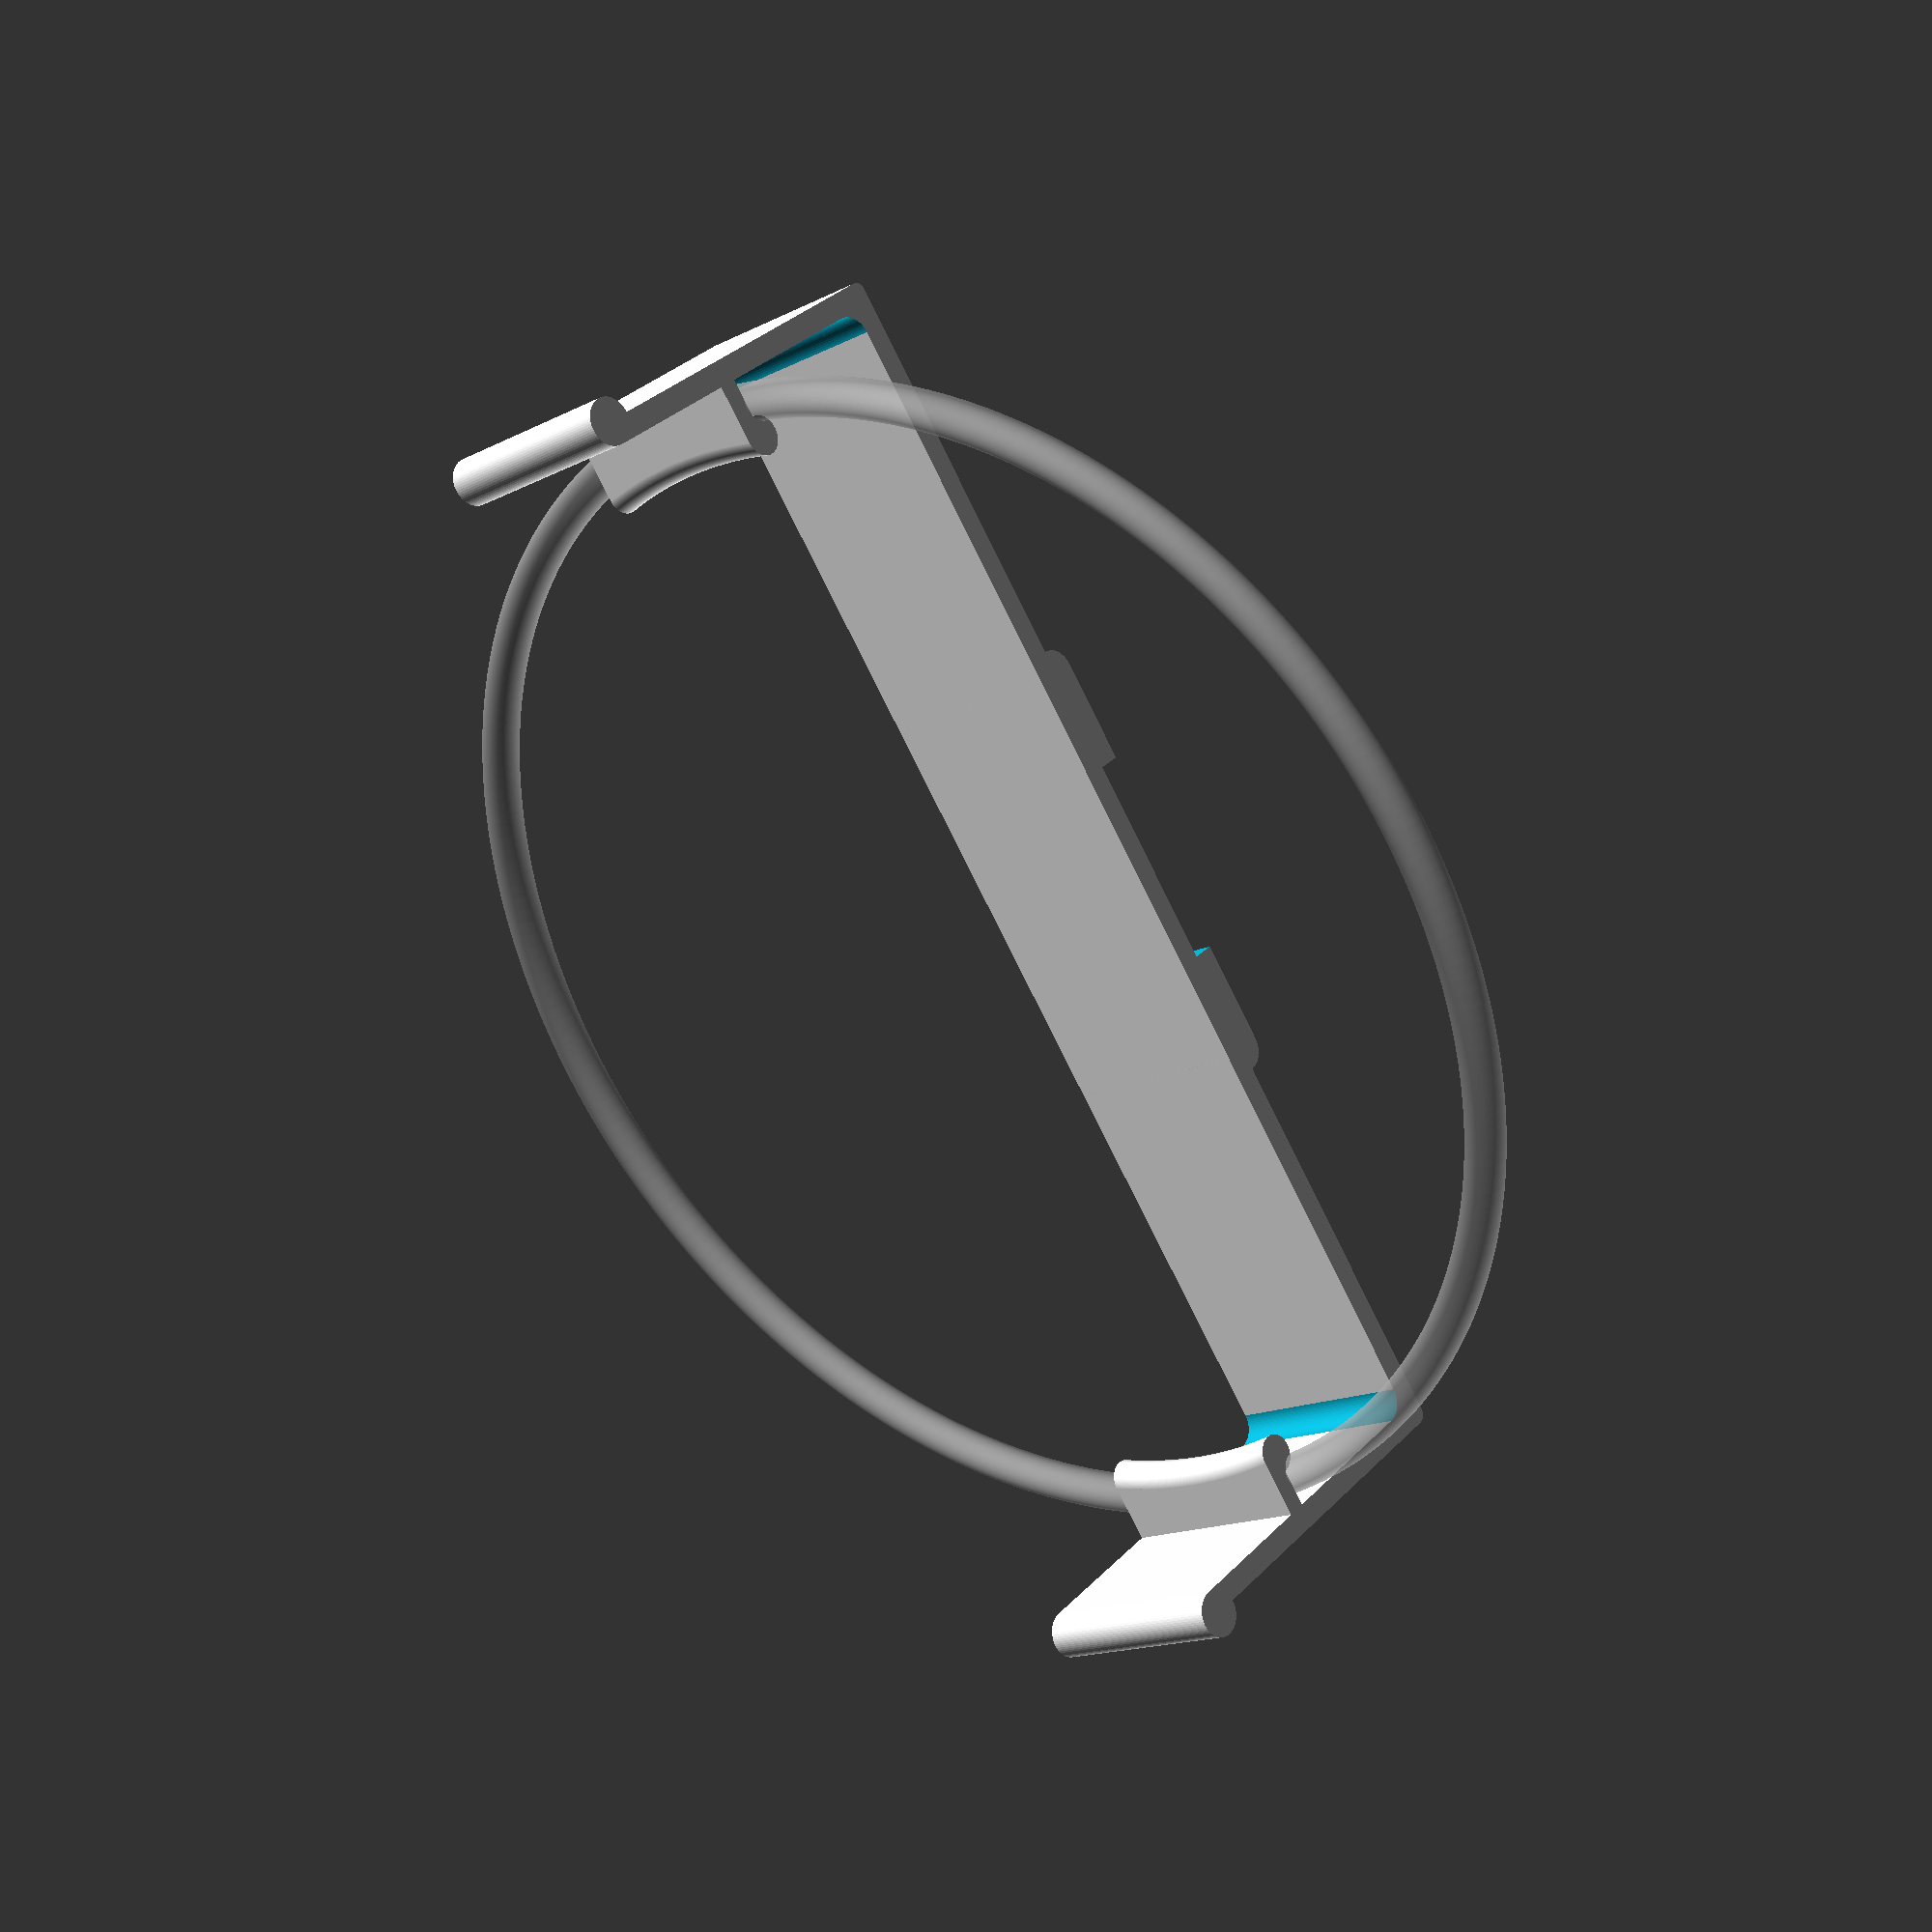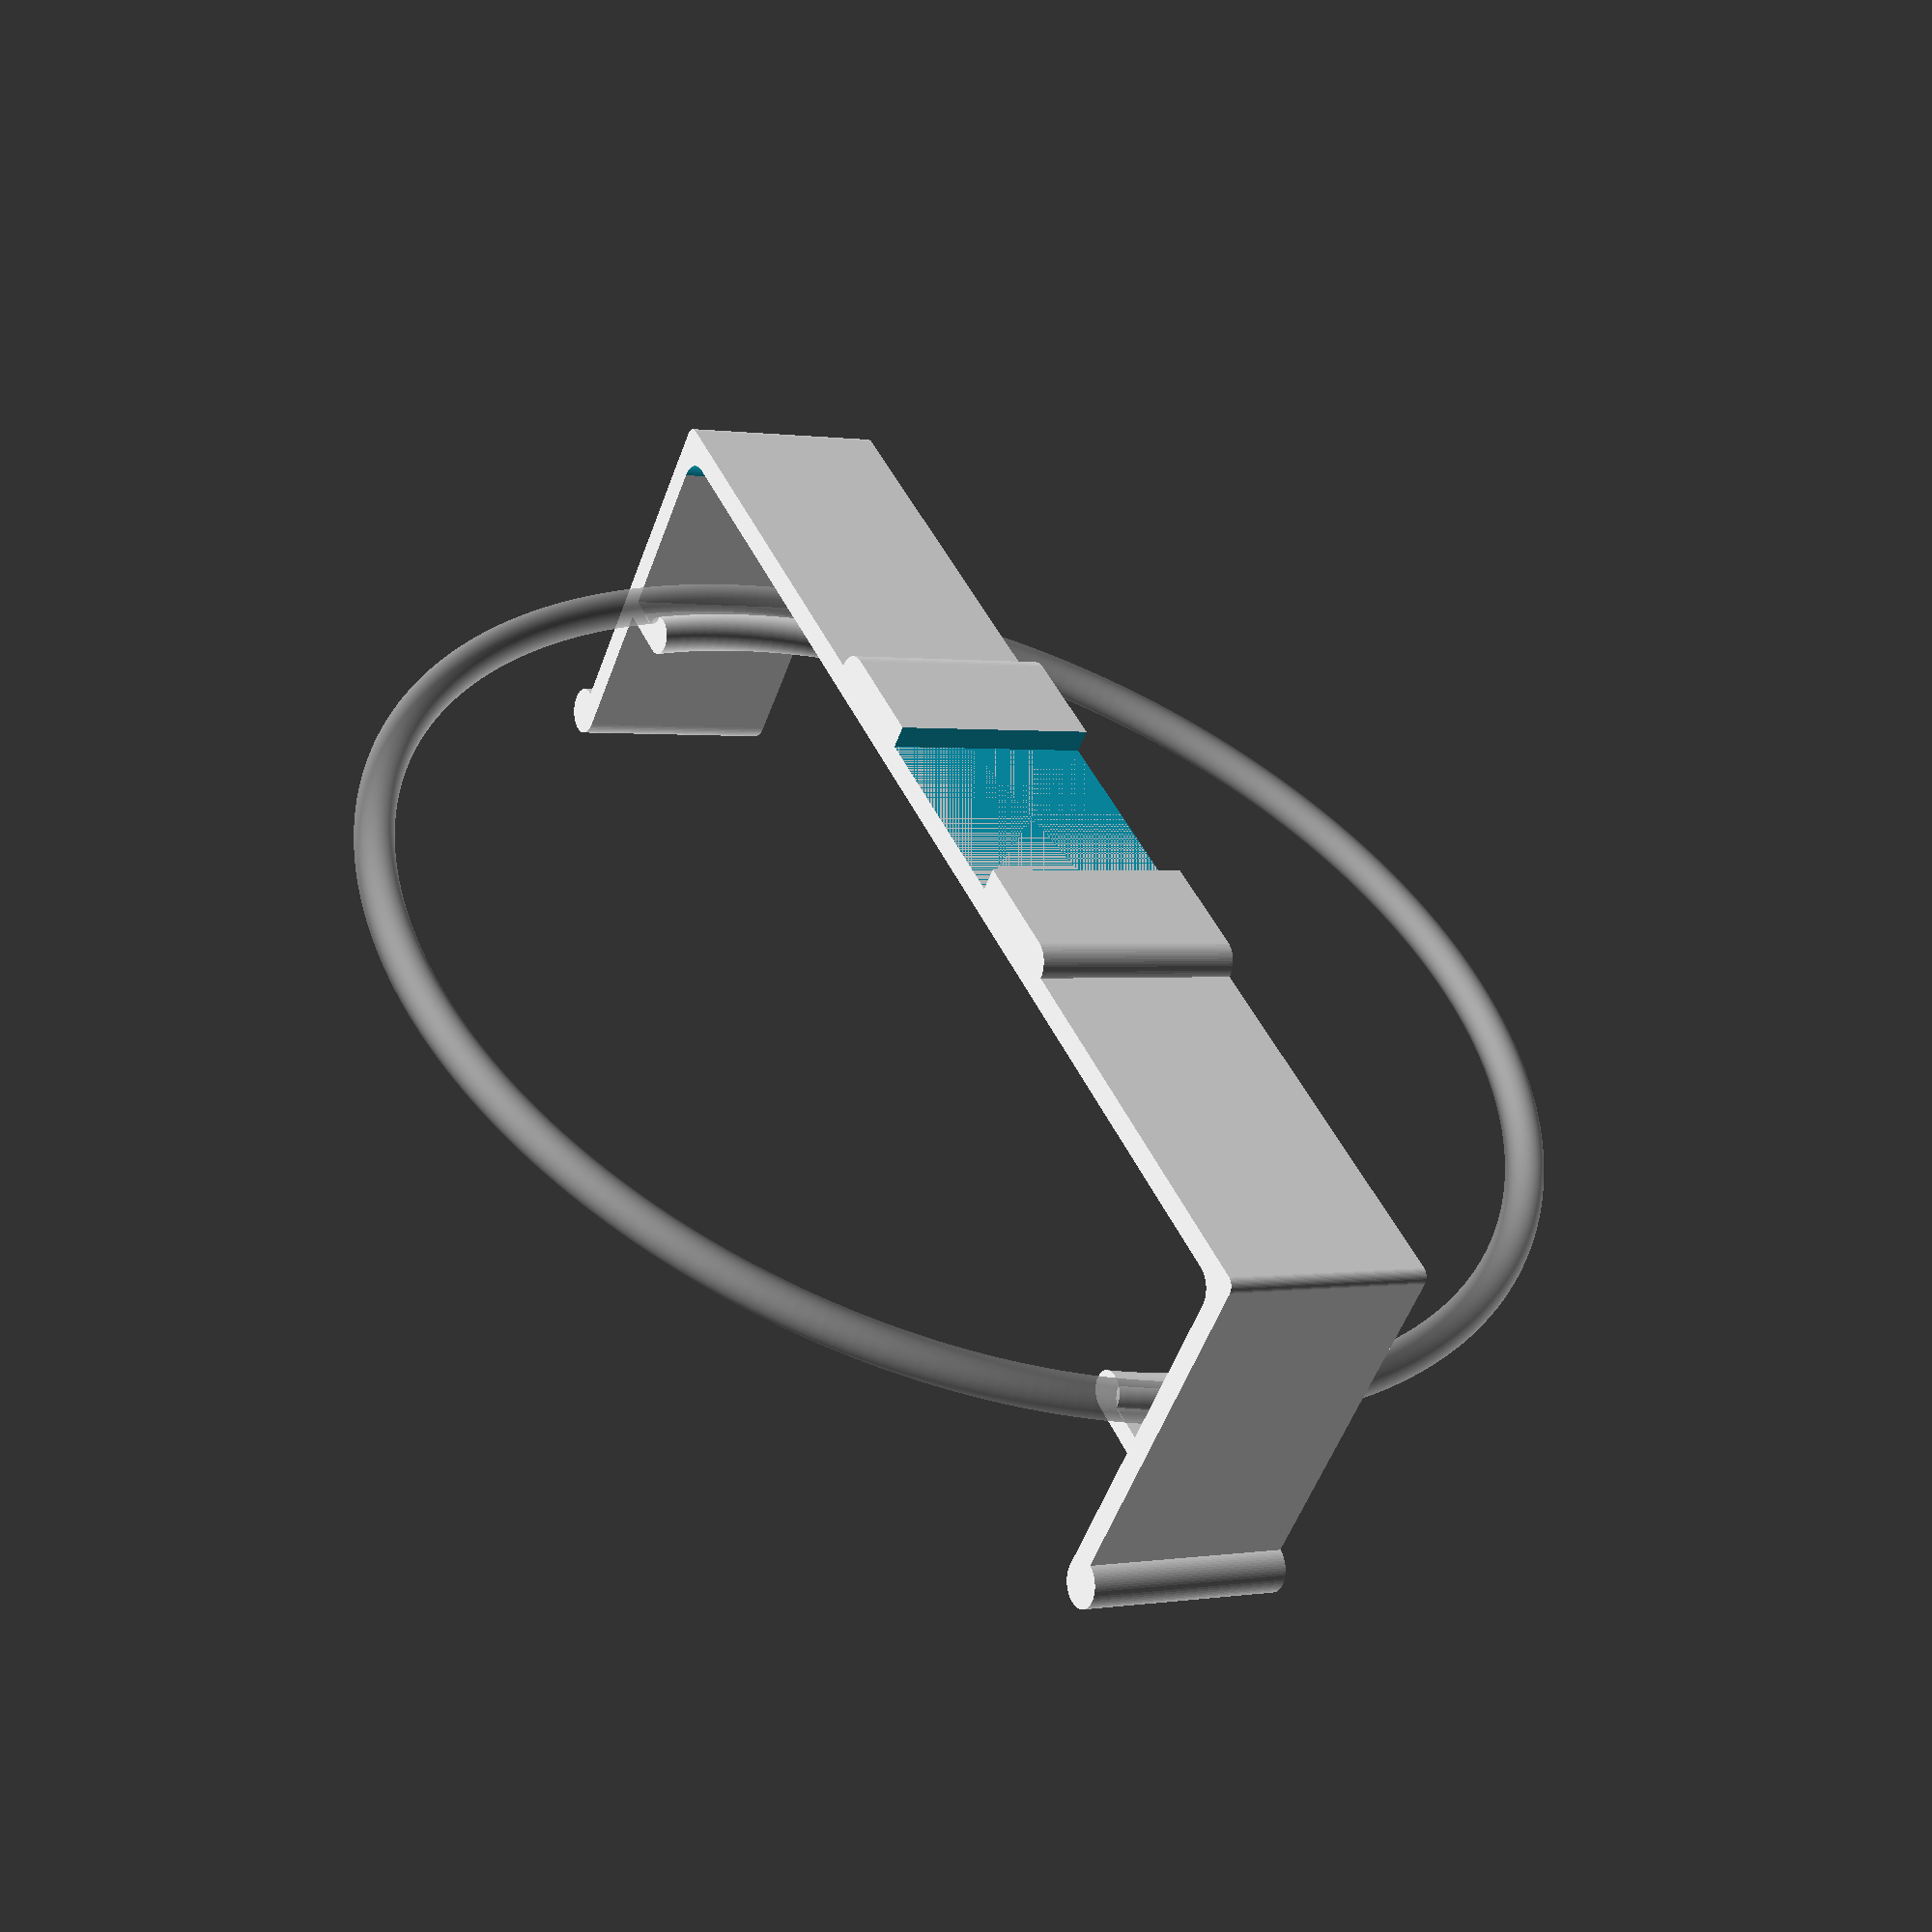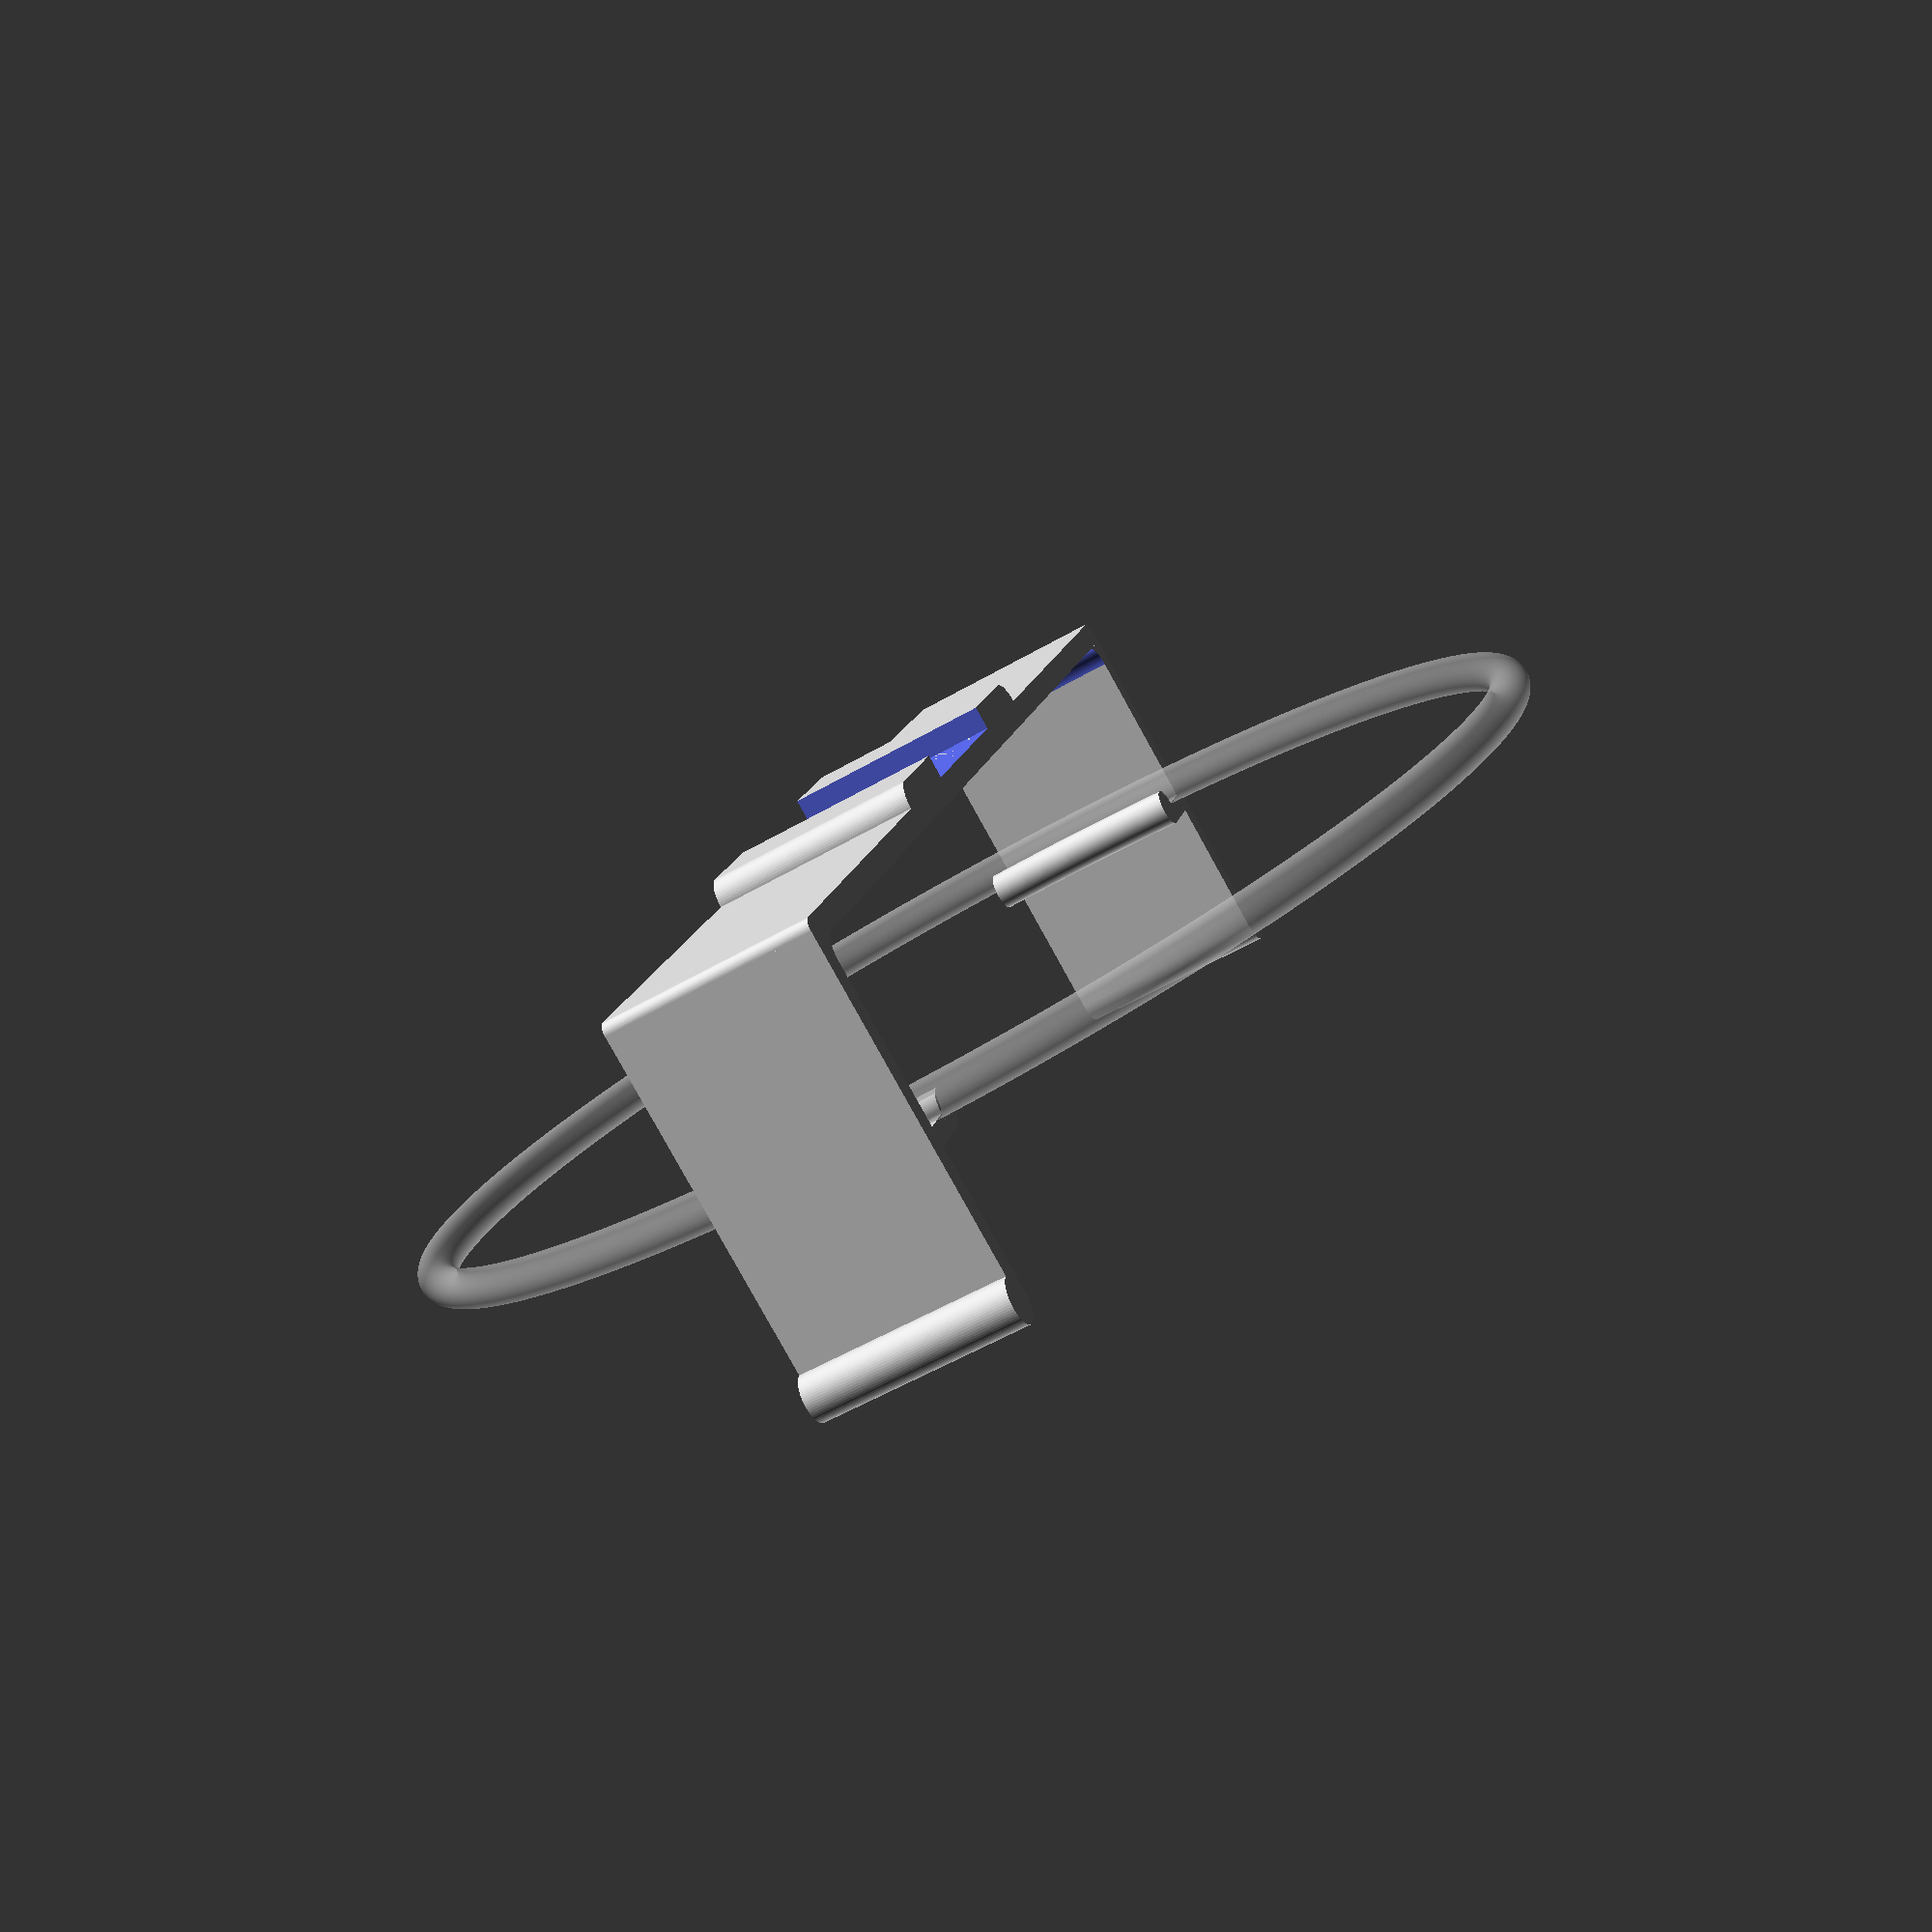
<openscad>
becher_durchmesser_aussen = 105.2;
becher_ring_durchmesser = 3.3;
becher_hoehe = 16;

klammer_breite = 18;
klammer_dicke = 2;
klammer_ring_durchmesser = 3.3;
klammer_loch_durchmesser = 97;
klammer_ueberstand = 13;


klammer_ring_radius = klammer_ring_durchmesser / 2;
klammer_loch_radius = klammer_loch_durchmesser / 2;

module klammer(up = 0) {
    $fn = 64;
    klammer = [klammer_breite, becher_durchmesser_aussen+2+klammer_dicke];

    translate([0, 0, becher_hoehe + klammer_dicke/2]) {
        difference() {
            union() {
                minkowski() {
                    cube([klammer.x-0.2, klammer.y-klammer_dicke+0.2, 0.2], center = true);
                    translate([-0.1, 0, 0]) rotate([0, 90, 0]) cylinder(d=klammer_dicke-0.2, h=0.2);
                }
                translate([0, 0, klammer_dicke]) {
                    cube([klammer.x, 2*klammer.x, klammer_dicke], center=true);
                    for (f = [-1, 1]) {
                        translate([-klammer.x/2, f*klammer.x, -klammer_dicke/2]) {
                            rotate([0, 90, 0]) cylinder(h=klammer.x, r=klammer_dicke);
                        }
                    }
                }
            }

            translate([0, 0, up*(klammer_dicke+0.1)]) {
                cube([klammer.x+0.2, klammer.x+0.2, klammer_dicke+0.2], center=true);
            }
        }
    }

    translate([0, 0, -klammer_ring_radius/2]) {
        for (f = [0, 180]) {
            rotate([0, 0, f]) {
                translate([-klammer.x/2, -klammer.y/2, 0]) {
                    translate([0, 0, (klammer_ring_radius-klammer_dicke)/2-klammer_ueberstand]) {
                        cube([klammer.x, klammer_dicke, becher_hoehe+klammer_dicke+klammer_ueberstand]);
                        rotate([0, 90, 0]) {
                            cylinder(r=klammer_dicke, h=klammer.x);
                        }
                        translate([0, 2*klammer_dicke, becher_hoehe+klammer_dicke+klammer_ueberstand-1.5*klammer_dicke]) {
                            rotate([0, 90, 0]) {
                                difference() {
                                    translate([-klammer_dicke, -klammer_dicke, 0])
                                        cube([klammer_dicke, klammer_dicke, klammer.x]);
                                    translate([0, 0, -0.5])                                cylinder(r=klammer_dicke, h=klammer.x+1);
                                }
                            }
                        }
                    }
                }
            }
        }

        difference() {
            cube([klammer.x, klammer.y, klammer_ring_radius], center=true);
            translate([0, 0, -(klammer_ring_radius+1)/2]) {
                cylinder(r=klammer_loch_radius, h=klammer_ring_radius+1);
            }
        }
    }

    intersection() {
        cube([klammer.x, klammer.y, klammer_ring_durchmesser], center = true);

        rotate_extrude($fn = 256) {
            translate([klammer_loch_radius, 0, 0]) {
                circle(d=klammer_ring_durchmesser);
            }
        }
    }
}


rotate([0, 90, 0]) {
    klammer(1);

    %translate([0, 0, 1.5]) {
        rotate_extrude($fn = 256) {
            translate([105.2/2-3.3/2, 0, 0]) circle(d=3.3);
        }
    }
}

</openscad>
<views>
elev=15.0 azim=216.8 roll=138.0 proj=p view=solid
elev=359.4 azim=229.8 roll=238.2 proj=p view=solid
elev=54.1 azim=336.5 roll=121.9 proj=p view=wireframe
</views>
